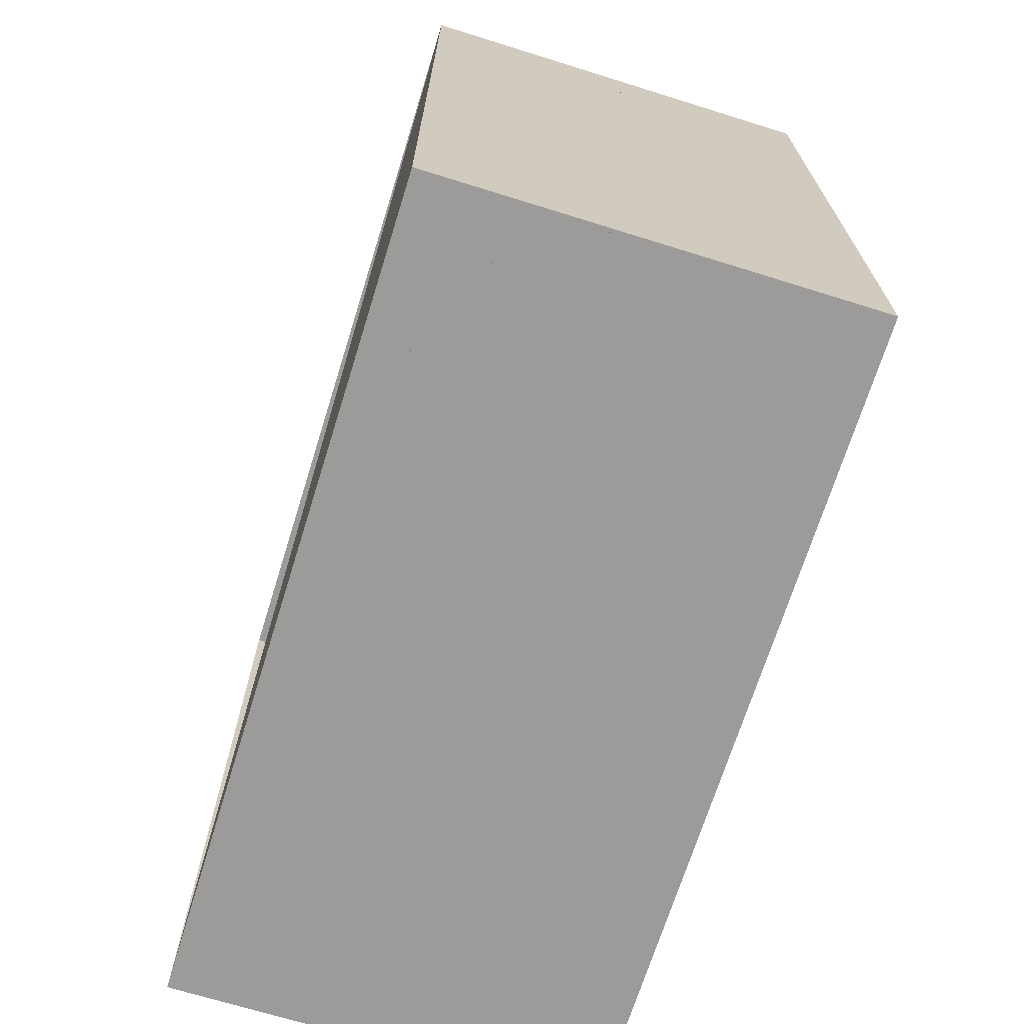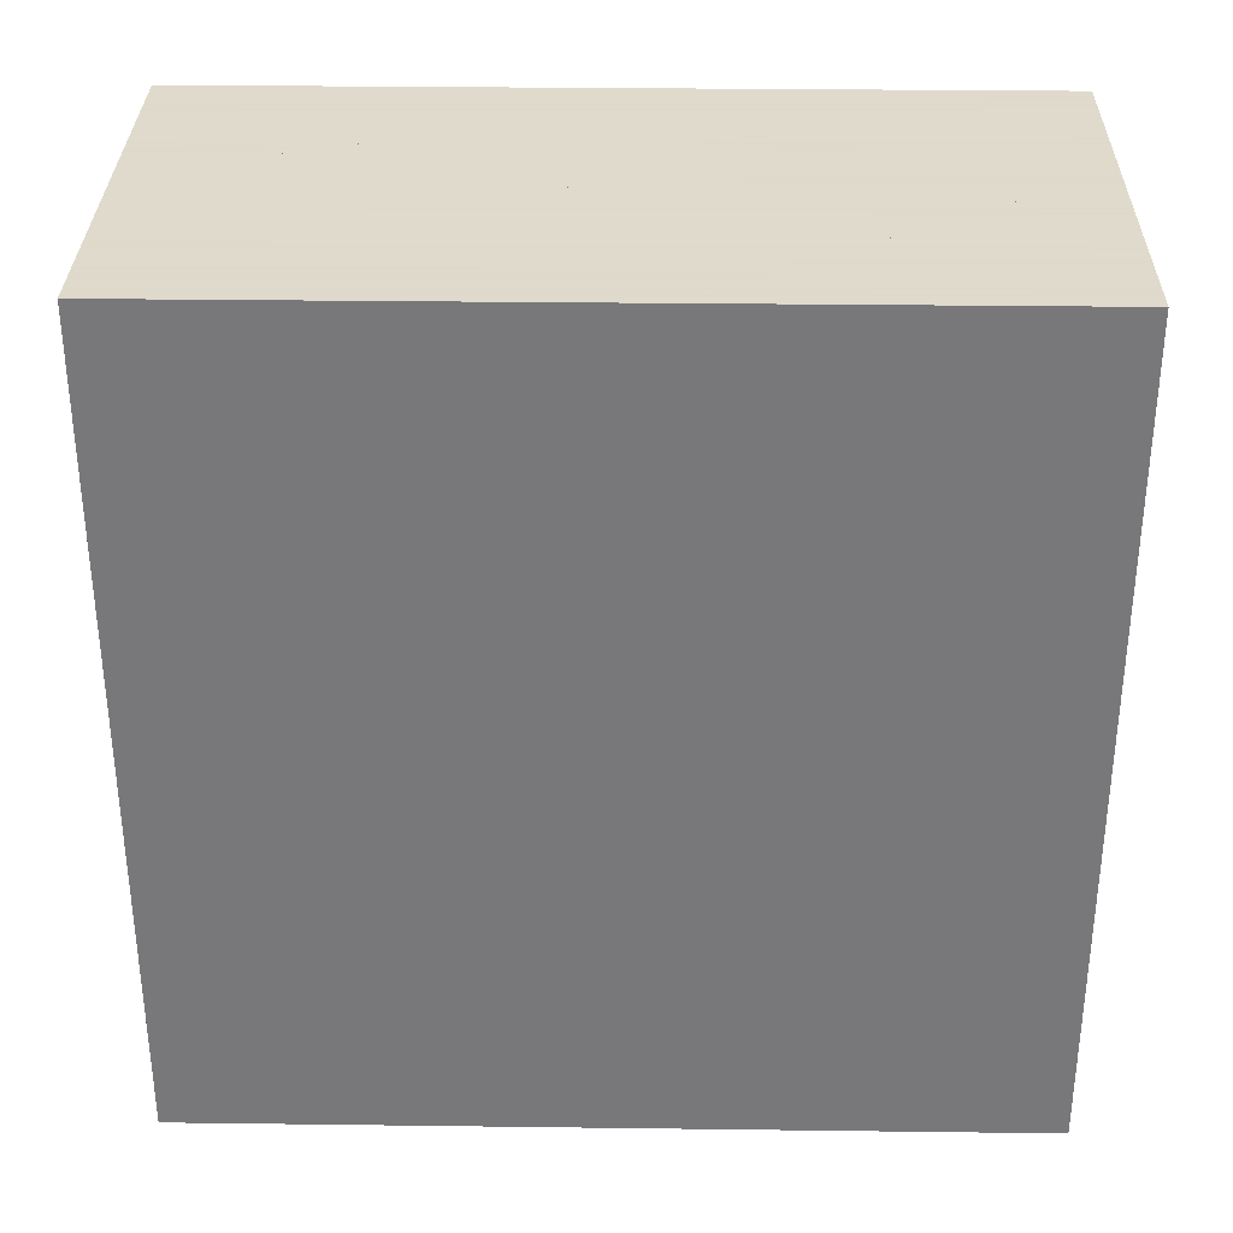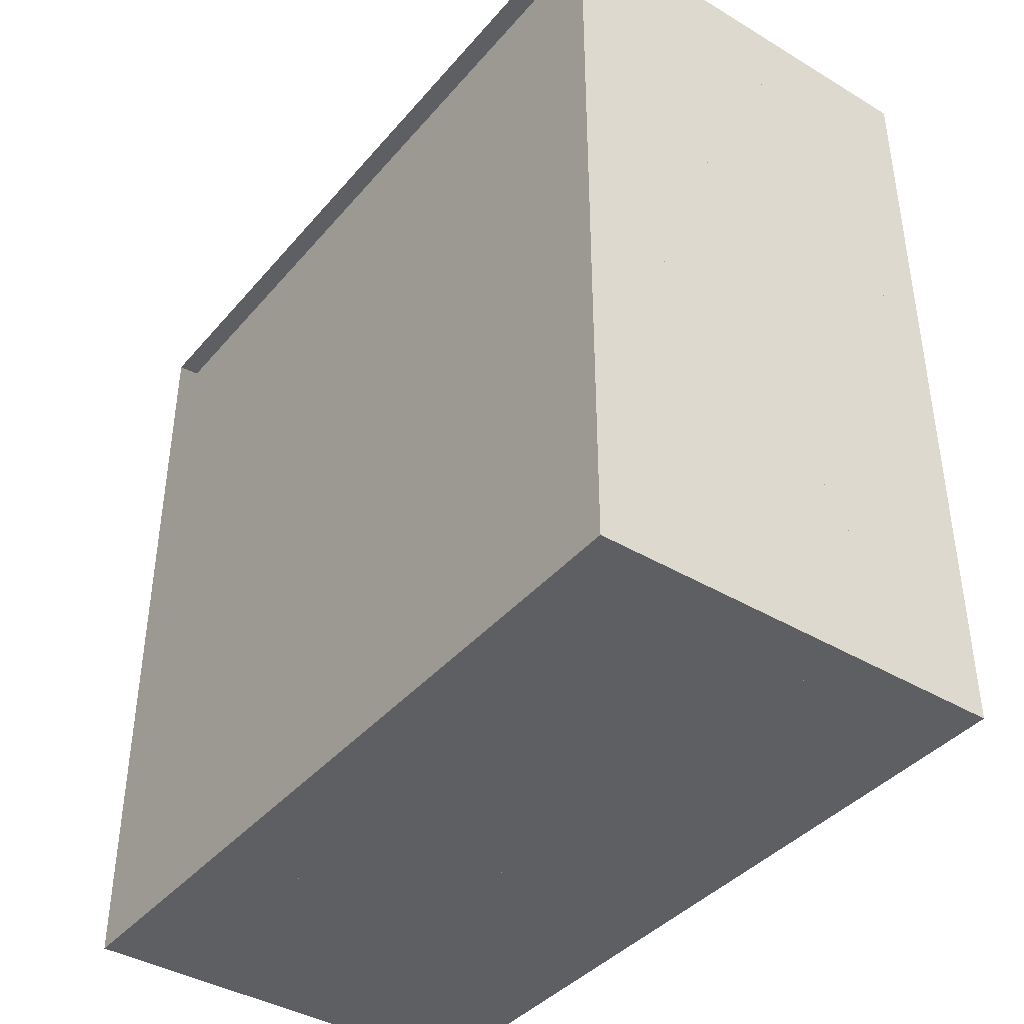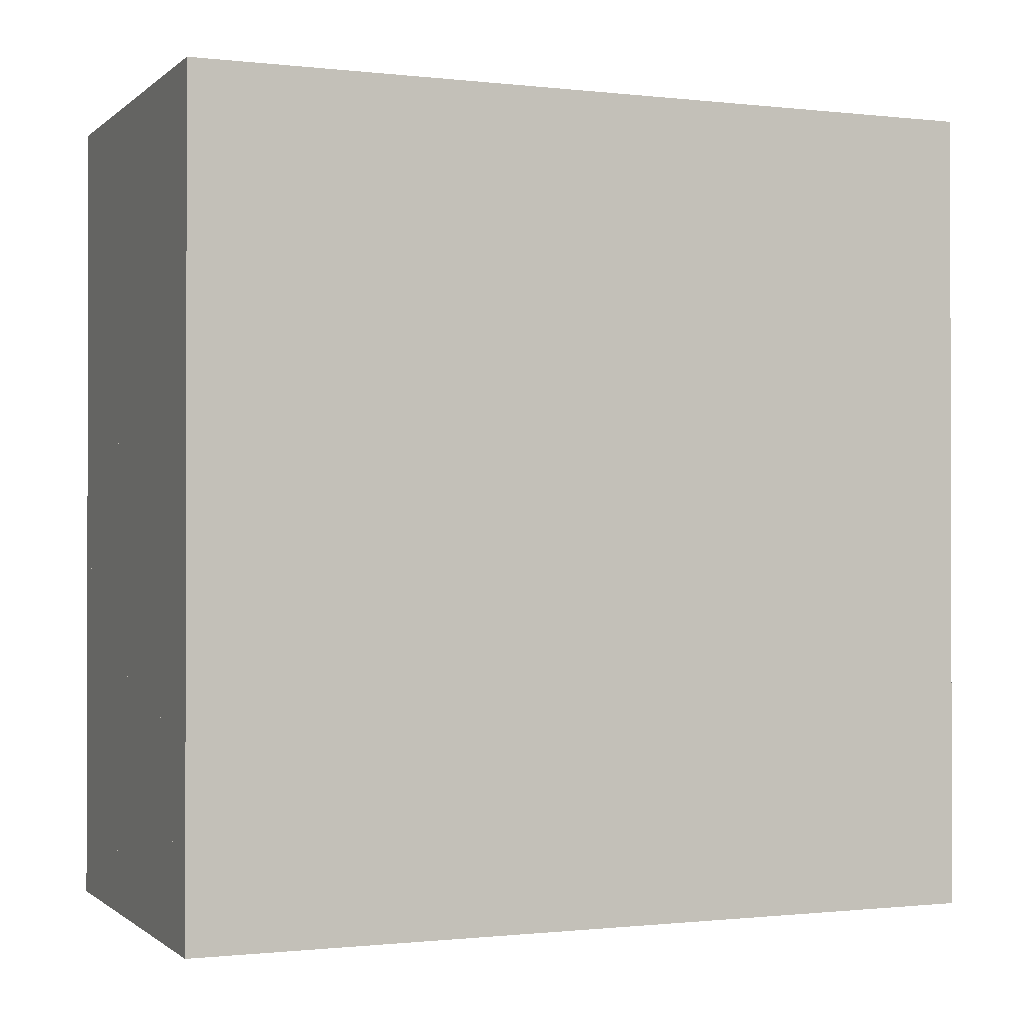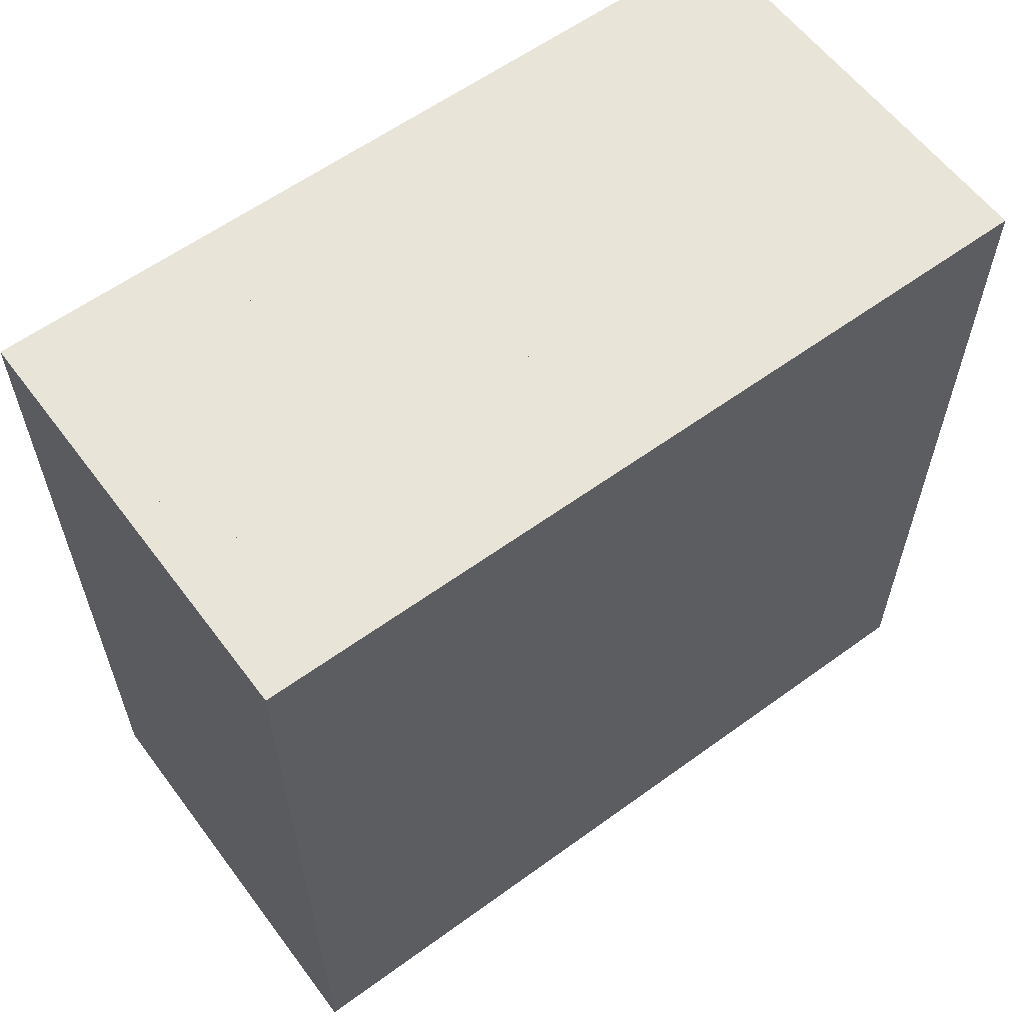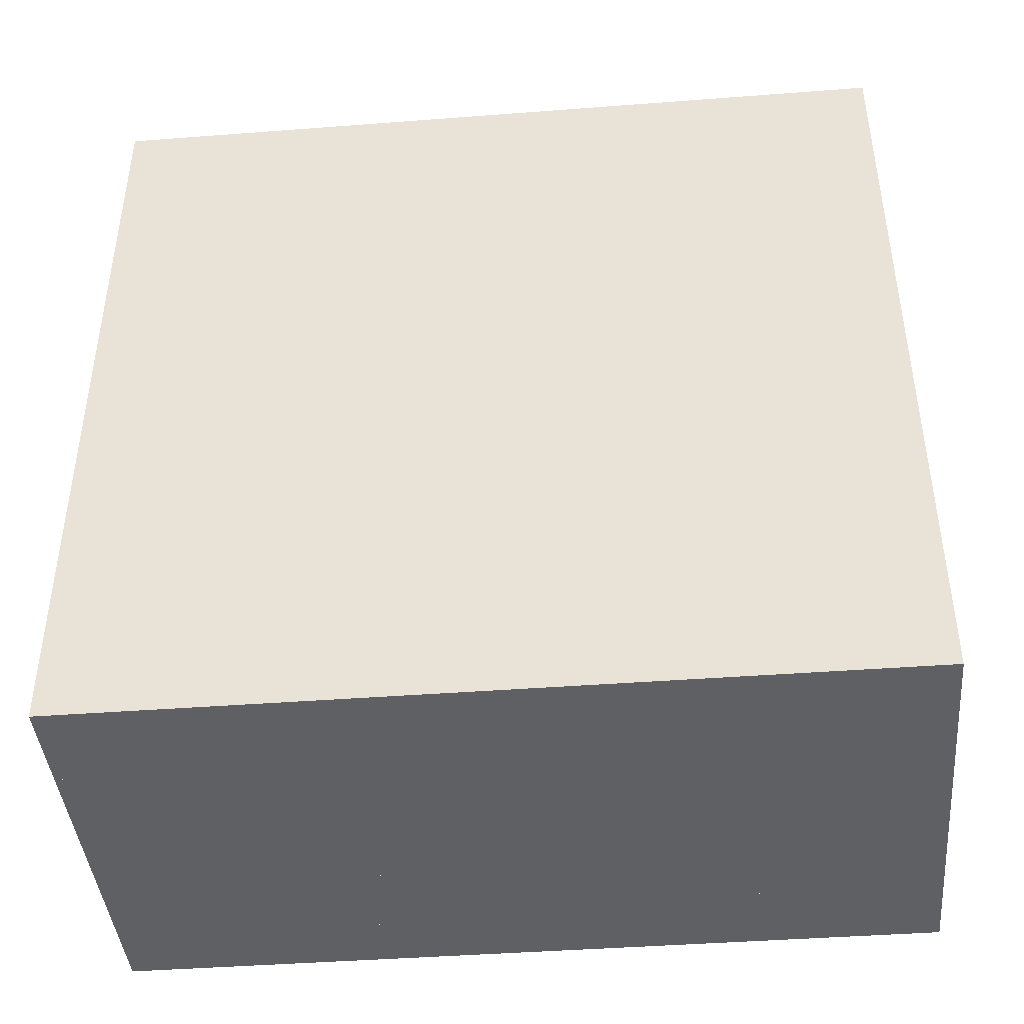
<metadata>
{"format":"obj","ext":"obj","renderer":"f3d","projection":"perspective","resolution":1024,"background":"white","views":[{"elev":-69.7,"azim":-17.3,"up":"+Z"},{"elev":32.4,"azim":91.0,"up":"+Y"},{"elev":-40.2,"azim":-36.3,"up":"+Y"},{"elev":-0.8,"azim":67.4,"up":"+Z"},{"elev":59.8,"azim":53.3,"up":"+Z"},{"elev":-42.8,"azim":95.2,"up":"+Y"}]}
</metadata>
<code>
v 0 -1 -1
v 0 -1 1
v 0 1 1
v 0 1 -1
v 0.05263 -1 -1
v 0.05263 -1 1
v 0.05263 1 1
v 0.05263 1 -1
v 0.1053 -1 -1
v 0.1053 -1 1
v 0.1053 1 1
v 0.1053 1 -1
v 0.1579 -1 -1
v 0.1579 -1 1
v 0.1579 1 1
v 0.1579 1 -1
v 0.2105 -1 -1
v 0.2105 -1 1
v 0.2105 1 1
v 0.2105 1 -1
v 0.2632 -1 -1
v 0.2632 -1 1
v 0.2632 1 1
v 0.2632 1 -1
v 0.3158 -1 -1
v 0.3158 -1 1
v 0.3158 1 1
v 0.3158 1 -1
v 0.3685 -1 -1
v 0.3685 -1 1
v 0.3685 1 1
v 0.3685 1 -1
v 0.4212 -1 -1
v 0.4212 -1 1
v 0.4212 1 1
v 0.4212 1 -1
v 0.4741 -1 -1
v 0.4741 -1 1
v 0.4741 1 1
v 0.4741 1 -1
v 0.5277 -1 -1
v 0.5277 -1 1
v 0.5277 1 1
v 0.5277 1 -1
v 0.5823 -1 -1
v 0.5823 -1 1
v 0.5823 1 1
v 0.5823 1 -1
v 0.6387 -1 -1
v 0.6387 -1 1
v 0.6387 1 1
v 0.6387 1 -1
v 0.6965 -1 -1
v 0.6965 -1 1
v 0.6965 1 1
v 0.6965 1 -1
v 0.7548 -1 -1
v 0.7548 -1 1
v 0.7548 1 1
v 0.7548 1 -1
v 0.8126 -1 -1
v 0.8126 -1 1
v 0.8126 1 1
v 0.8126 1 -1
v 0.8704 -1 -1
v 0.8704 -1 1
v 0.8704 1 1
v 0.8704 1 -1
v 0.9284 -1 -1
v 0.9284 -1 1
v 0.9284 1 1
v 0.9284 1 -1
v 0.9862 -1 -1
v 0.9862 -1 1
v 0.9862 1 1
v 0.9862 1 -1
v 1.044 -1 -1
v 1.044 -1 1
v 1.044 1 1
v 1.044 1 -1
f 1 2 4 5
f 5 6 7 8
f 5 6 2 1
f 6 7 3 2
f 7 8 4 3
f 8 5 1 4
f 9 10 11 12
f 9 10 6 5
f 10 11 7 6
f 11 12 8 7
f 12 9 5 8
f 13 14 15 16
f 13 14 10 9
f 14 15 11 10
f 15 16 12 11
f 16 13 9 12
f 17 18 19 20
f 17 18 14 13
f 18 19 15 14
f 19 20 16 15
f 20 17 13 16
f 21 22 23 24
f 21 22 18 17
f 22 23 19 18
f 23 24 20 19
f 24 21 17 20
f 25 26 27 28
f 25 26 22 21
f 26 27 23 22
f 27 28 24 23
f 28 25 21 24
f 29 30 31 32
f 29 30 26 25
f 30 31 27 26
f 31 32 28 27
f 32 29 25 28
f 33 34 35 36
f 33 34 30 29
f 34 35 31 30
f 35 36 32 31
f 36 33 29 32
f 37 38 39 40
f 37 38 34 33
f 38 39 35 34
f 39 40 36 35
f 40 37 33 36
f 41 42 43 44
f 41 42 38 37
f 42 43 39 38
f 43 44 40 39
f 44 41 37 40
f 45 46 47 48
f 45 46 42 41
f 46 47 43 42
f 47 48 44 43
f 48 45 41 44
f 49 50 51 52
f 49 50 46 45
f 50 51 47 46
f 51 52 48 47
f 52 49 45 48
f 53 54 55 56
f 53 54 50 49
f 54 55 51 50
f 55 56 52 51
f 56 53 49 52
f 57 58 59 60
f 57 58 54 53
f 58 59 55 54
f 59 60 56 55
f 60 57 53 56
f 61 62 63 64
f 61 62 58 57
f 62 63 59 58
f 63 64 60 59
f 64 61 57 60
f 65 66 67 68
f 65 66 62 61
f 66 67 63 62
f 67 68 64 63
f 68 65 61 64
f 69 70 71 72
f 69 70 66 65
f 70 71 67 66
f 71 72 68 67
f 72 69 65 68
f 73 74 75 76
f 73 74 70 69
f 74 75 71 70
f 75 76 72 71
f 76 73 69 72
f 77 78 79 80
f 77 78 74 73
f 78 79 75 74
f 79 80 76 75
f 80 77 73 76

</code>
